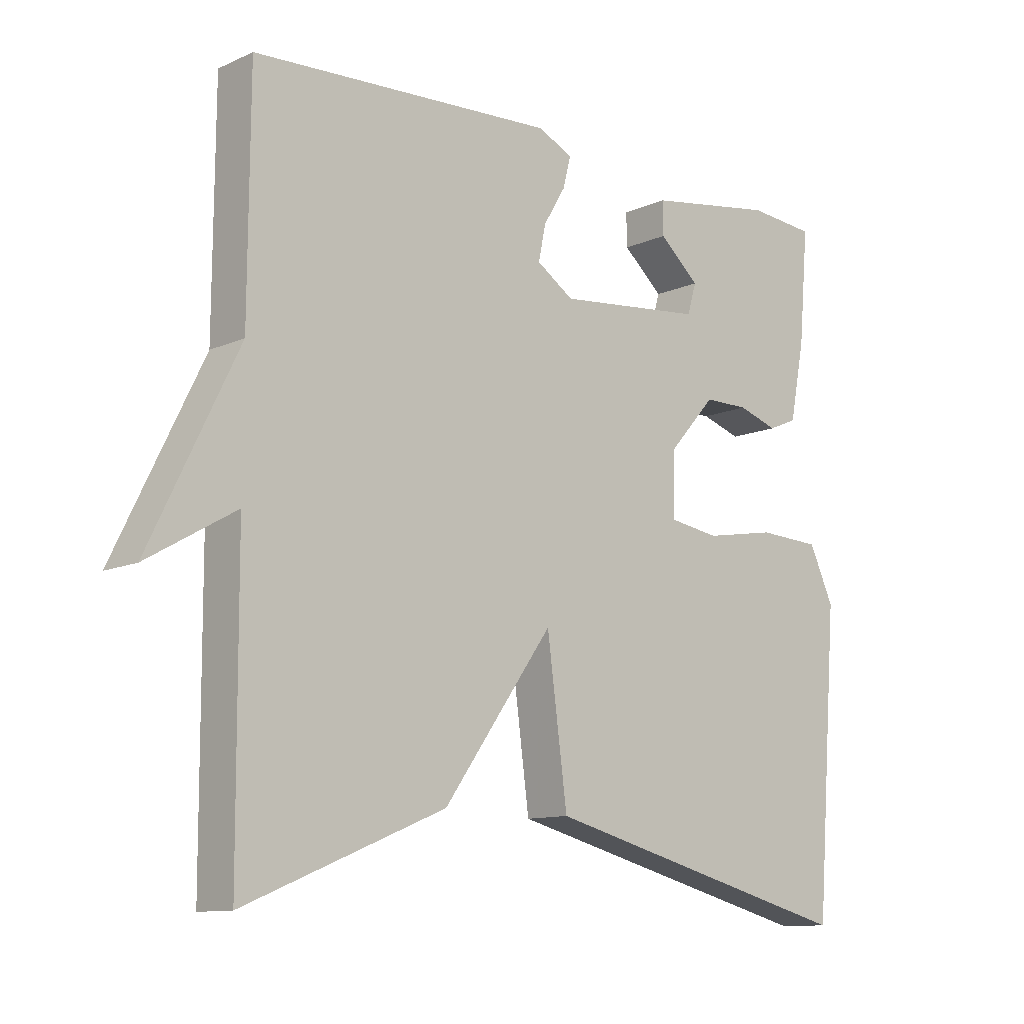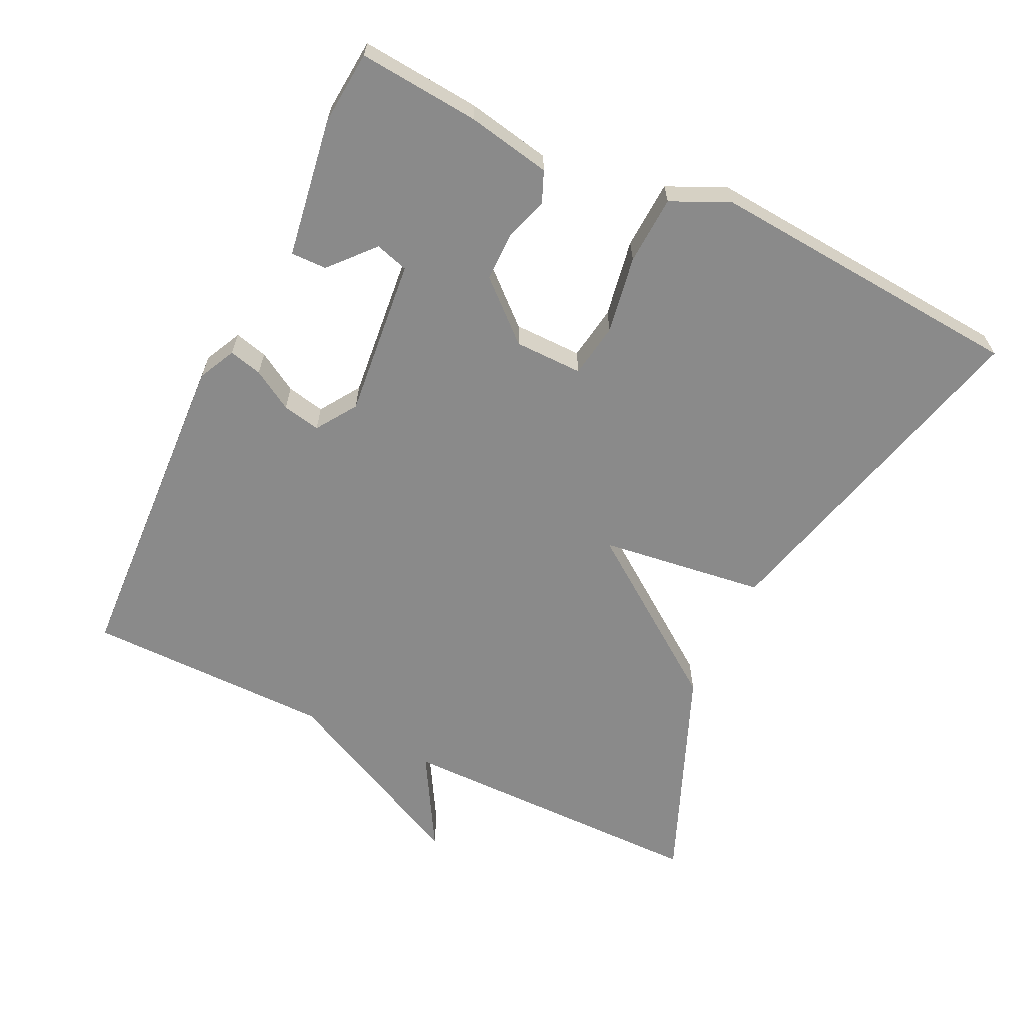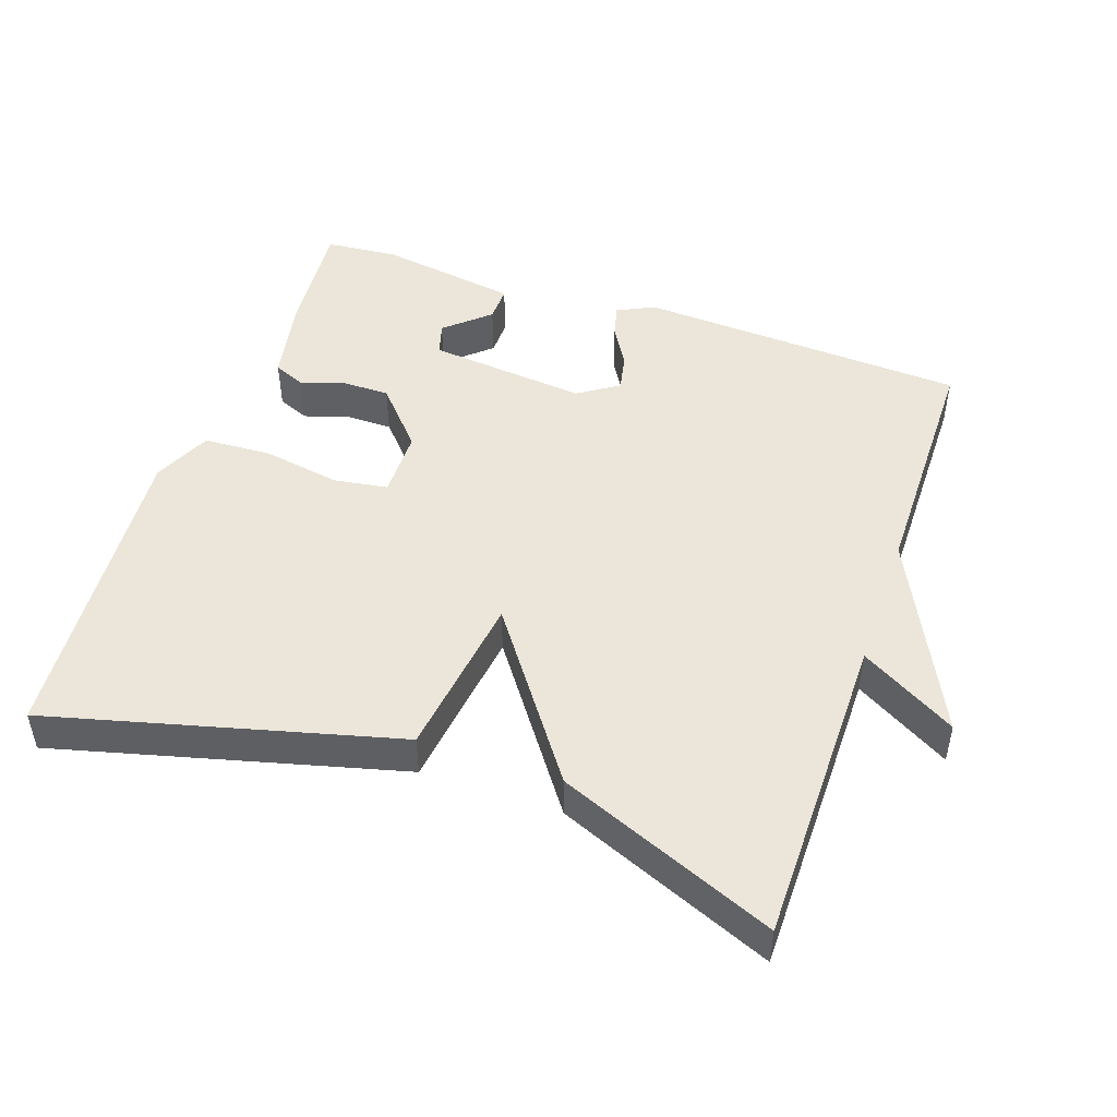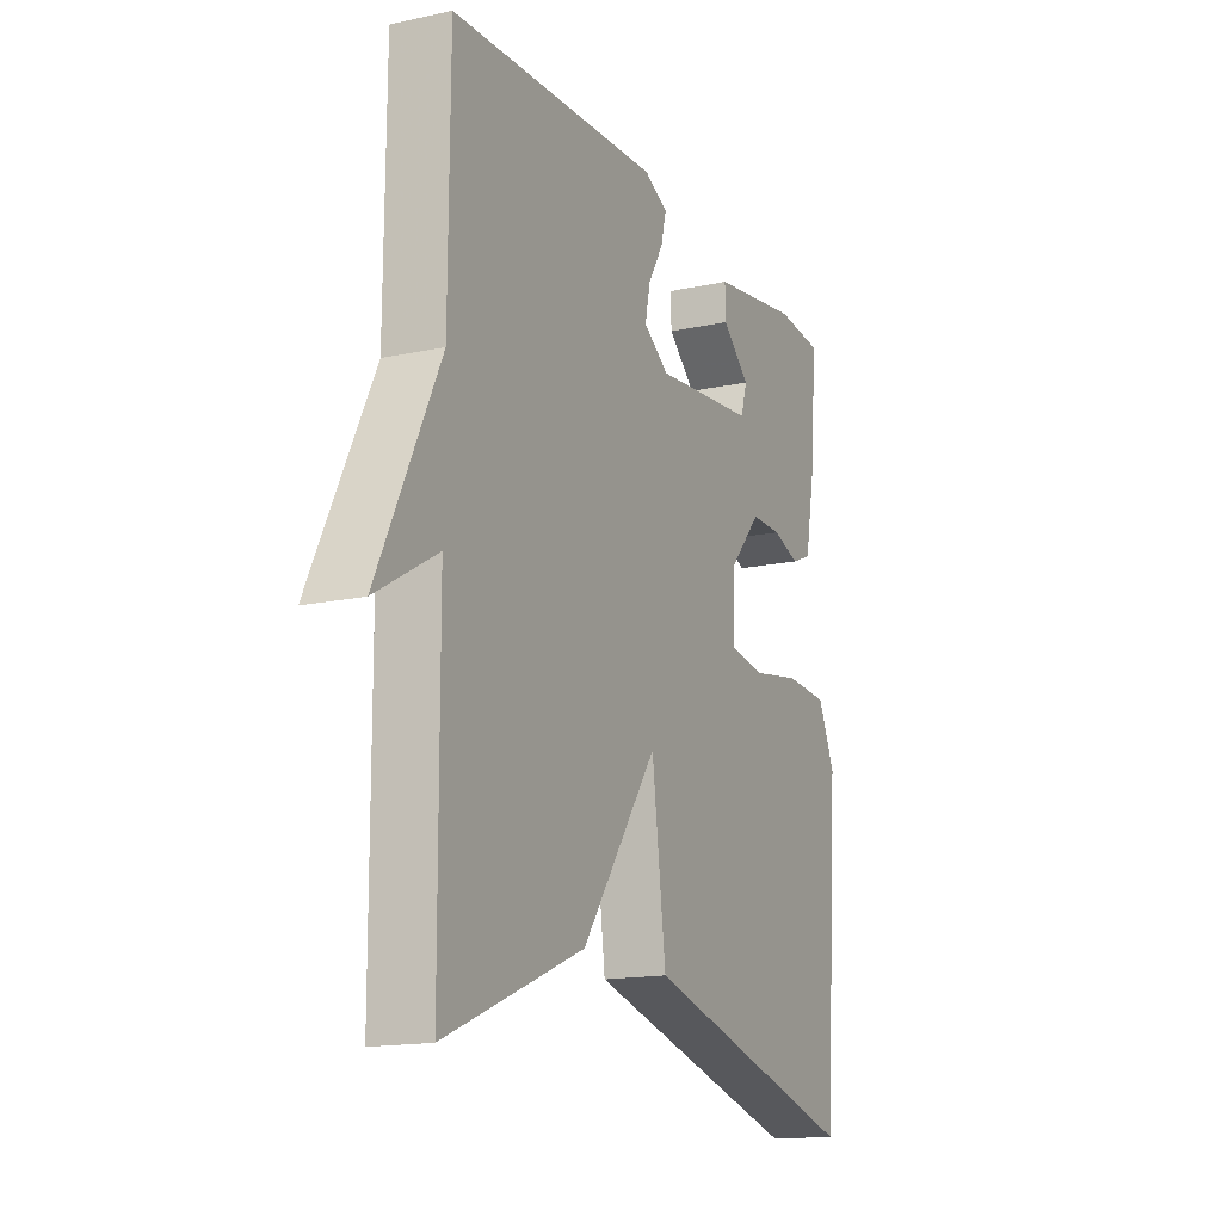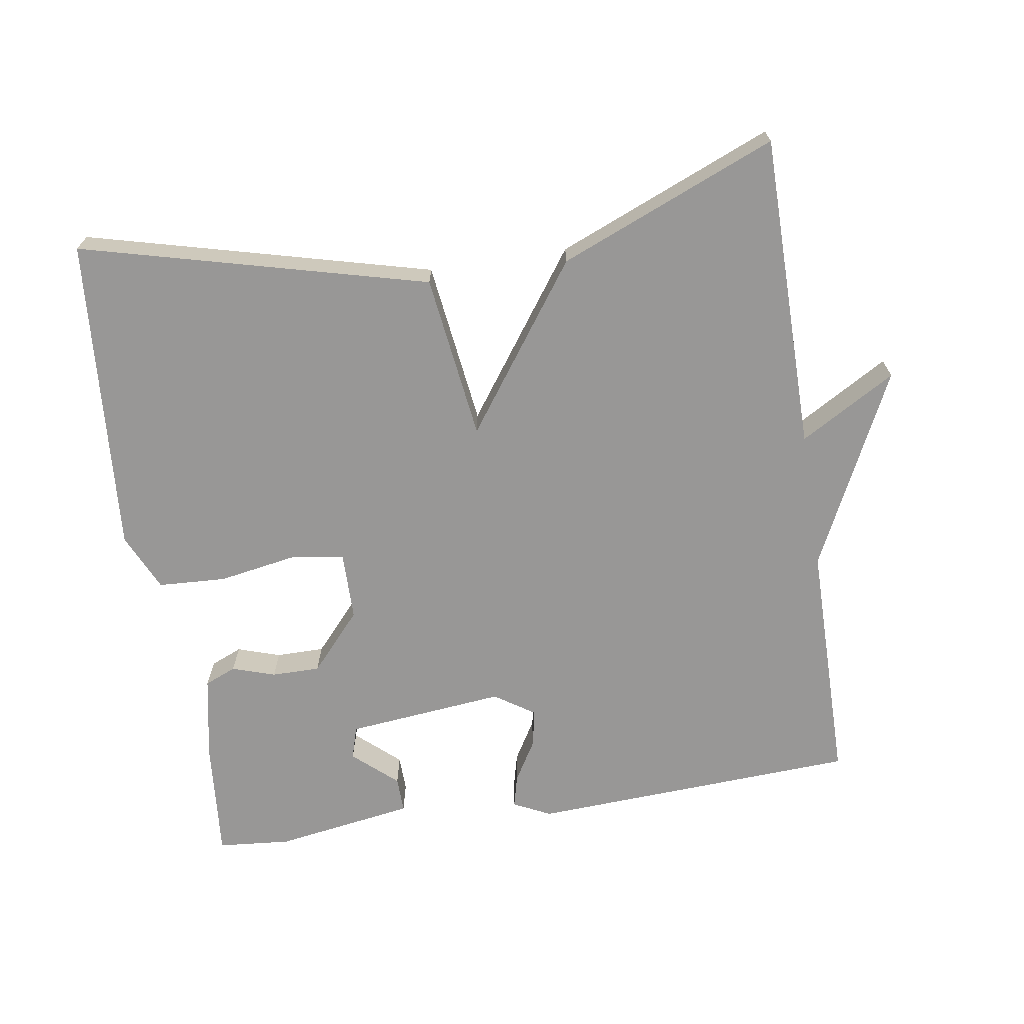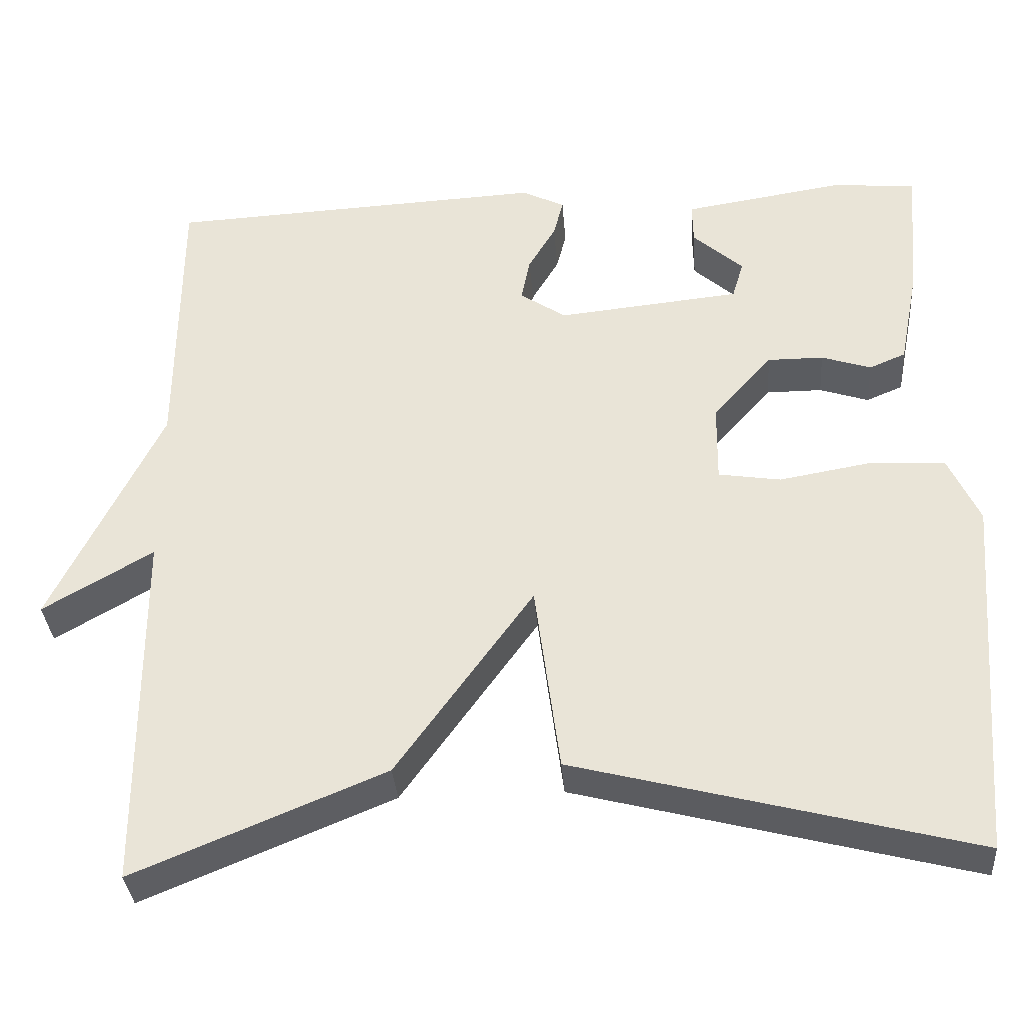
<metadata>
{"format":"obj","ext":"obj","renderer":"f3d","projection":"perspective","resolution":1024,"background":"white","views":[{"elev":-11.3,"azim":-42.7,"up":"+Z"},{"elev":-63.4,"azim":64.3,"up":"+Y"},{"elev":48.0,"azim":-161.0,"up":"+Y"},{"elev":-15.7,"azim":-65.5,"up":"+Z"},{"elev":-68.3,"azim":-171.1,"up":"+Y"},{"elev":-34.4,"azim":4.3,"up":"+Z"}]}
</metadata>
<code>
v 0.5 0.07 -0.5
v 0.009 0.07 -0.373
v -0.022 0.07 -0.138
v -0.191 0.07 -0.373
v -0.5 0.07 -0.5
v -0.502 0.07 -0.05
v -0.638 0.07 -0.129
v -0.502 0.07 0.15
v -0.5 0.07 0.5
v -0.032 0.07 0.524
v 0.021 0.07 0.498
v 0.009 0.07 0.451
v -0.025 0.07 0.394
v -0.036 0.07 0.34
v 0.021 0.07 0.302
v 0.247 0.07 0.325
v 0.261 0.07 0.372
v 0.199 0.07 0.427
v 0.198 0.07 0.478
v 0.396 0.07 0.509
v 0.5 0.07 0.5
v 0.485 0.07 0.329
v 0.462 0.07 0.21
v 0.417 0.07 0.191
v 0.356 0.07 0.211
v 0.287 0.07 0.211
v 0.214 0.07 0.129
v 0.213 0.07 0.032
v 0.29 0.07 0.02
v 0.4 0.07 0.039
v 0.497 0.07 0.034
v 0.535 0.07 -0.048
v 0.5 0 -0.5
v 0.009 0 -0.373
v -0.022 0 -0.138
v -0.191 0 -0.373
v -0.5 0 -0.5
v -0.502 0 -0.05
v -0.638 0 -0.129
v -0.502 0 0.15
v -0.5 0 0.5
v -0.032 0 0.524
v 0.021 0 0.498
v 0.009 0 0.451
v -0.025 0 0.394
v -0.036 0 0.34
v 0.021 0 0.302
v 0.247 0 0.325
v 0.261 0 0.372
v 0.199 0 0.427
v 0.198 0 0.478
v 0.396 0 0.509
v 0.5 0 0.5
v 0.485 0 0.329
v 0.462 0 0.21
v 0.417 0 0.191
v 0.356 0 0.211
v 0.287 0 0.211
v 0.214 0 0.129
v 0.213 0 0.032
v 0.29 0 0.02
v 0.4 0 0.039
v 0.497 0 0.034
v 0.535 0 -0.048
f 1 2 3
f 32 1 3
f 31 32 3
f 30 31 3
f 29 30 3
f 28 29 3
f 27 28 3
f 23 24 25
f 22 23 25
f 21 22 25
f 20 21 25
f 20 25 26
f 17 18 19 20
f 20 26 27
f 17 20 27
f 16 17 27
f 11 12 13
f 10 11 13
f 9 10 13
f 8 9 13
f 8 13 14
f 7 8 14
f 6 7 14
f 6 14 15
f 5 6 15
f 4 5 15
f 3 4 15
f 3 15 16 27
f 35 34 33
f 35 33 64
f 35 64 63
f 35 63 62
f 35 62 61
f 35 61 60
f 35 60 59
f 57 56 55
f 57 55 54
f 57 54 53
f 57 53 52
f 58 57 52
f 52 51 50 49
f 59 58 52
f 59 52 49
f 59 49 48
f 45 44 43
f 45 43 42
f 45 42 41
f 45 41 40
f 46 45 40
f 46 40 39
f 46 39 38
f 47 46 38
f 47 38 37
f 47 37 36
f 47 36 35
f 59 48 47 35
f 1 33 34 2
f 2 34 35 3
f 3 35 36 4
f 4 36 37 5
f 5 37 38 6
f 6 38 39 7
f 7 39 40 8
f 8 40 41 9
f 9 41 42 10
f 10 42 43 11
f 11 43 44 12
f 12 44 45 13
f 13 45 46 14
f 14 46 47 15
f 15 47 48 16
f 16 48 49 17
f 17 49 50 18
f 18 50 51 19
f 19 51 52 20
f 20 52 53 21
f 21 53 54 22
f 22 54 55 23
f 23 55 56 24
f 24 56 57 25
f 25 57 58 26
f 26 58 59 27
f 27 59 60 28
f 28 60 61 29
f 29 61 62 30
f 30 62 63 31
f 31 63 64 32
f 32 64 33 1

</code>
